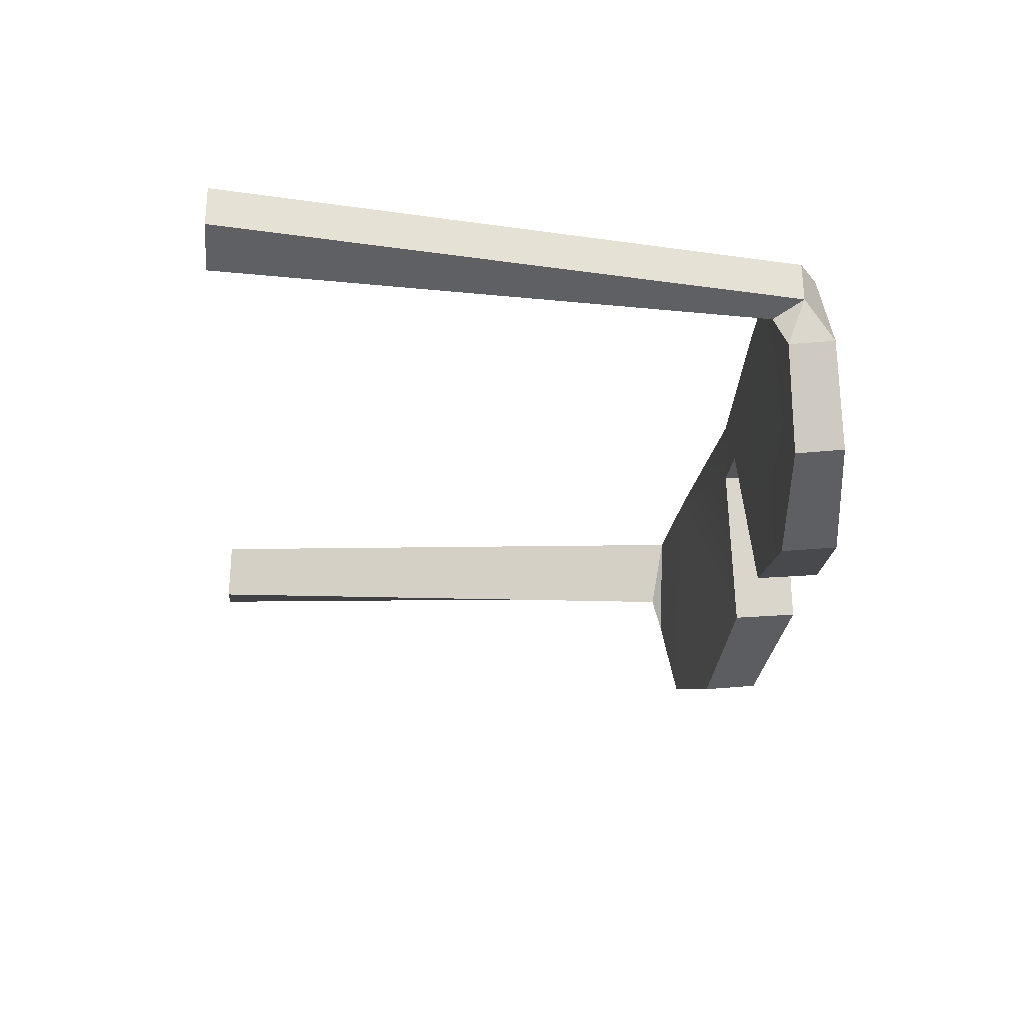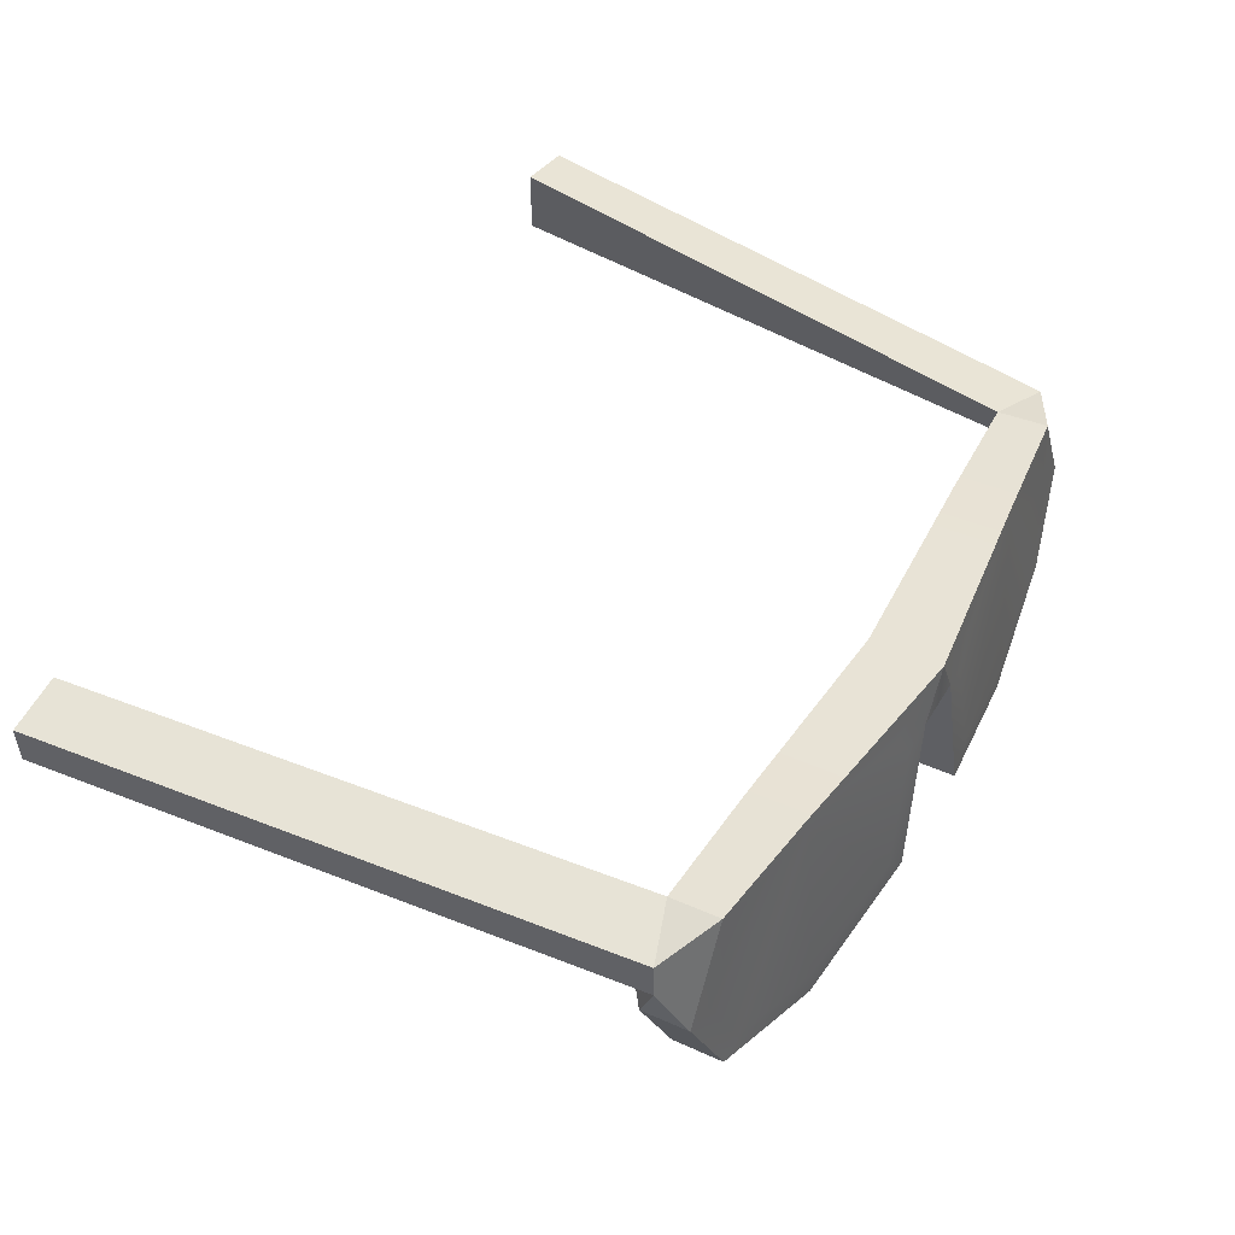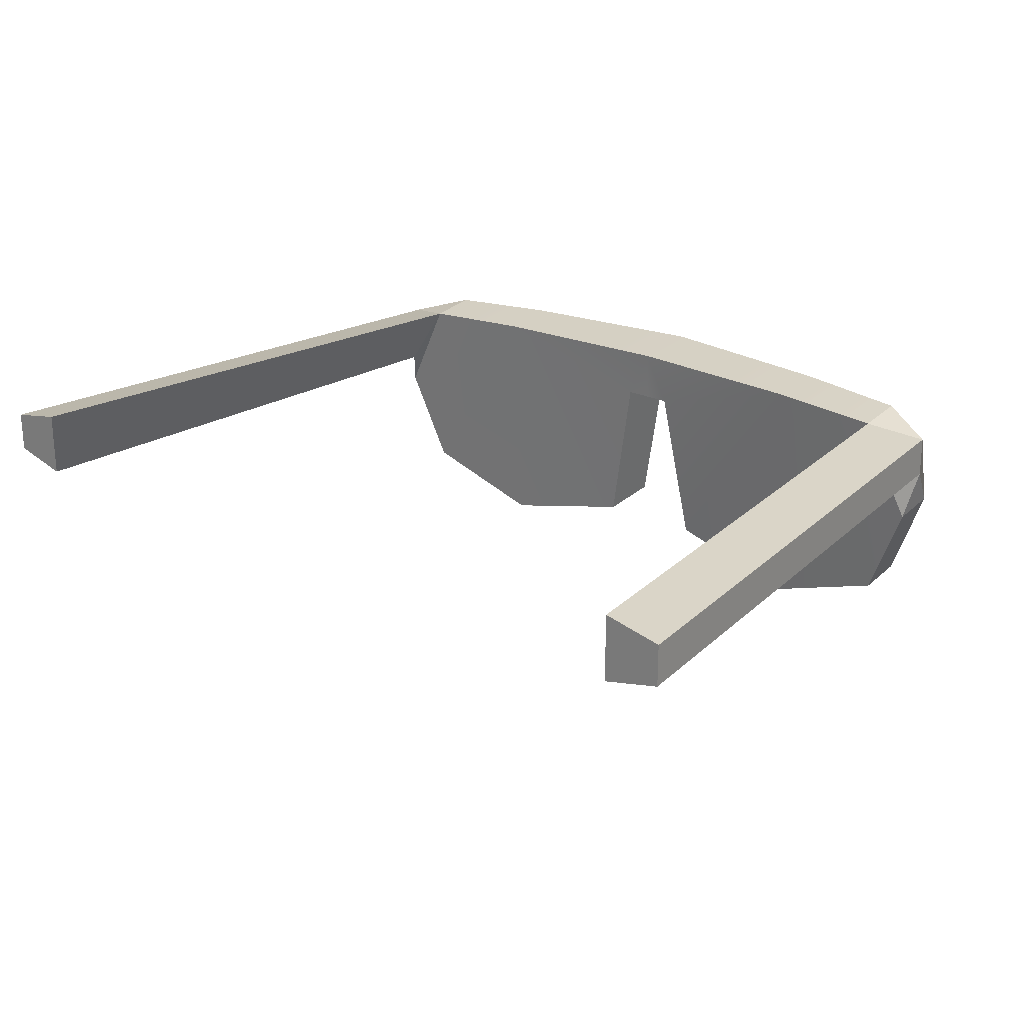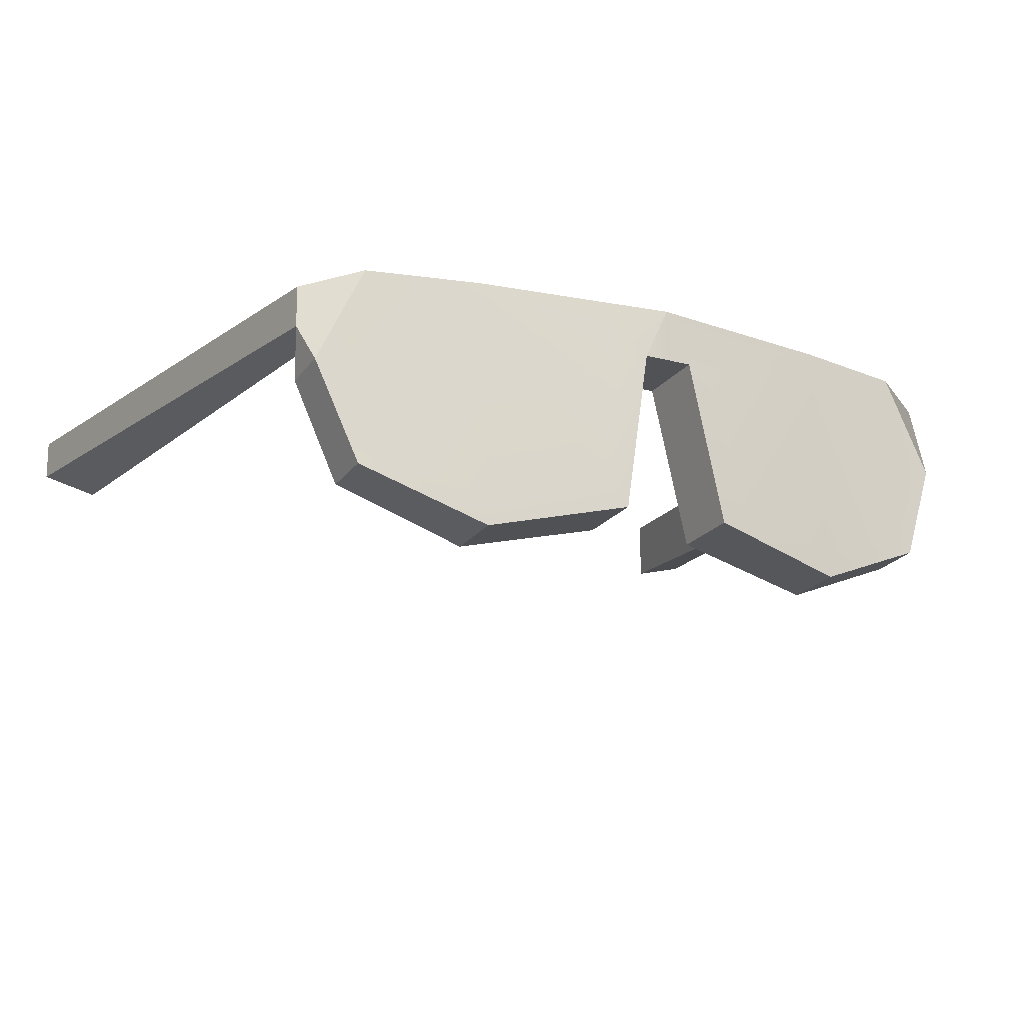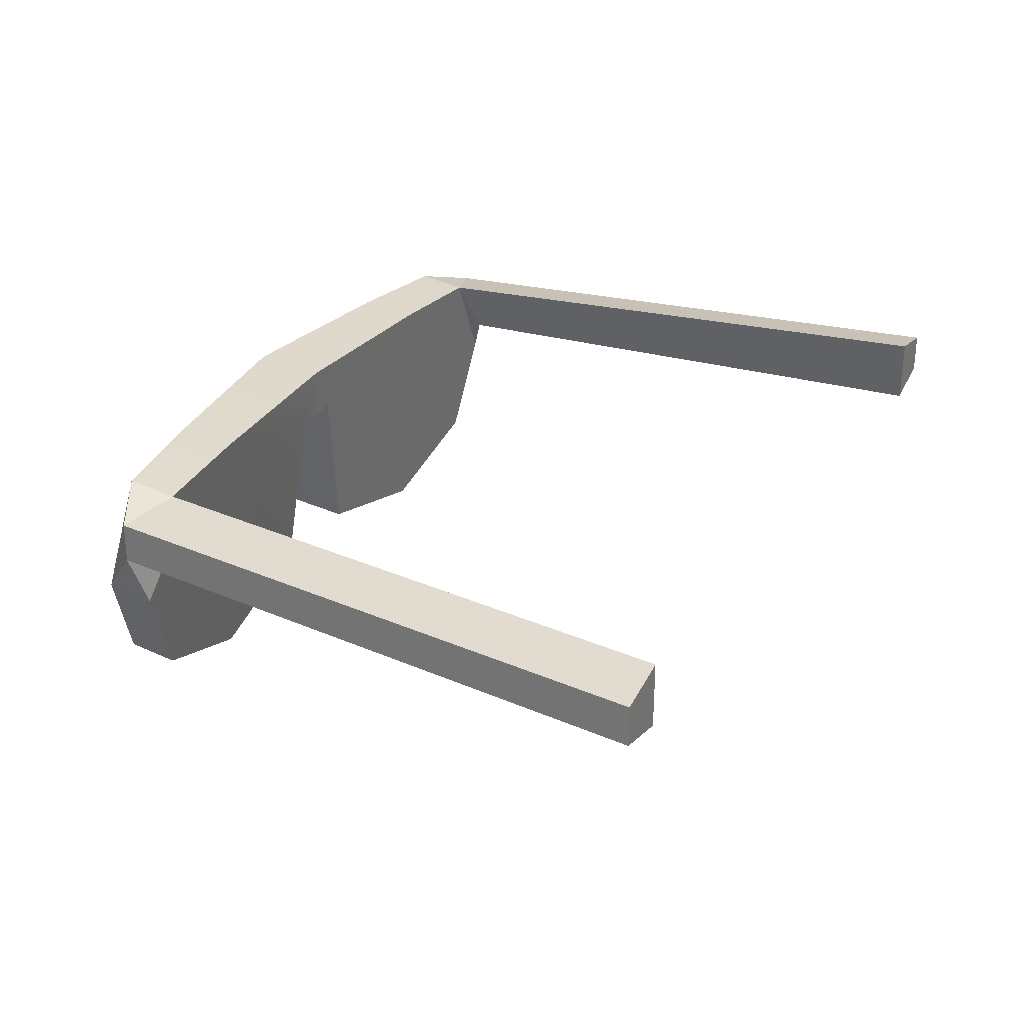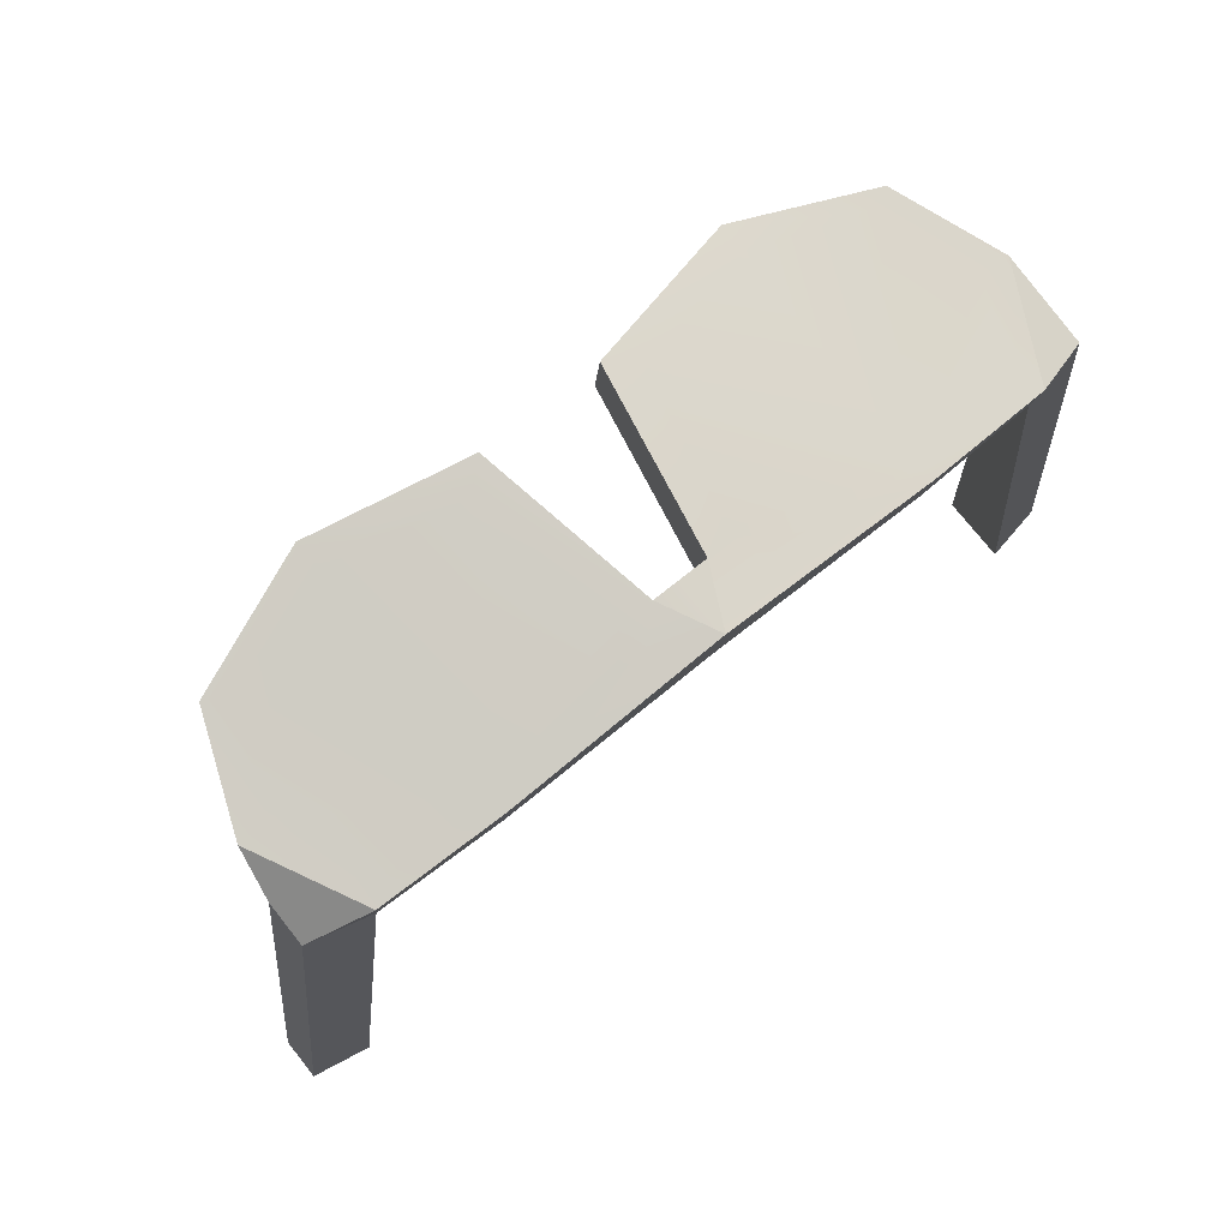
<metadata>
{"format":"obj","ext":"obj","renderer":"f3d","projection":"perspective","resolution":1024,"background":"white","views":[{"elev":-26.0,"azim":-95.9,"up":"+Y"},{"elev":49.7,"azim":-59.6,"up":"+Y"},{"elev":23.0,"azim":-139.9,"up":"+Y"},{"elev":-16.3,"azim":-29.0,"up":"+Y"},{"elev":28.6,"azim":116.3,"up":"+Y"},{"elev":75.1,"azim":141.5,"up":"+Z"}]}
</metadata>
<code>
g SM_Chr_Attach_Glasses_01
v -0.08608 0.121 0.1212
v -0.08608 0.1228 0.1349
v -0.1016 0.118 0.1268
v -0.09953 0.09397 0.1222
v -0.1016 0.107 0.127
v -0.09953 0.09583 0.1352
v -0.09682 0.1032 0.119
v -0.1016 0.107 0.127
v -0.09953 0.09397 0.1222
v -0.08608 0.121 0.1212
v -0.09682 0.1032 0.119
v -0.09953 0.09397 0.1222
v 0.08608 0.121 0.1212
v 0.1016 0.118 0.1268
v 0.08608 0.1228 0.1349
v 0.09953 0.09397 0.1222
v 0.09953 0.09583 0.1352
v 0.1016 0.107 0.127
v 0.09682 0.1032 0.119
v 0.09953 0.09397 0.1222
v 0.1016 0.107 0.127
v 0.08608 0.121 0.1212
v 0.09953 0.09397 0.1222
v 0.09682 0.1032 0.119
v -0.08849 0.06696 0.1249
v -0.08849 0.06882 0.1386
v -0.0544 0.05602 0.1441
v -0.0544 0.05416 0.1283
v -0.09953 0.09397 0.1222
v -0.0544 0.1223 0.1232
v -0.08608 0.121 0.1212
v -0.08849 0.06696 0.1249
v -0.0544 0.05416 0.1283
v -0.01532 0.06337 0.1307
v -0.006916 0.1081 0.1276
v 7.629e-07 0.1223 0.1269
v 7.629e-07 0.1081 0.1276
v 0.006917 0.1081 0.1276
v 0.0544 0.1223 0.1232
v 0.01532 0.06337 0.1307
v 0.0544 0.05416 0.1283
v 0.08849 0.06696 0.1249
v 0.09953 0.09397 0.1222
v 0.08608 0.121 0.1212
v -0.0544 0.1223 0.1232
v -0.08608 0.1228 0.1349
v -0.08608 0.121 0.1212
v -0.0544 0.1242 0.139
v 7.629e-07 0.1223 0.1269
v 7.629e-07 0.1242 0.1462
v 0.0544 0.1242 0.139
v 0.0544 0.1223 0.1232
v 0.08608 0.1228 0.1349
v 0.08608 0.121 0.1212
v -0.006916 0.1099 0.1464
v -0.006916 0.1081 0.1276
v -0.01532 0.06337 0.1307
v -0.01532 0.06524 0.1488
v -0.08849 0.06882 0.1386
v -0.08849 0.06696 0.1249
v -0.09953 0.09397 0.1222
v -0.09953 0.09583 0.1352
v -0.006916 0.1081 0.1276
v -0.006916 0.1099 0.1464
v 7.629e-07 0.1099 0.1464
v 7.629e-07 0.1081 0.1276
v 0.006917 0.1081 0.1276
v 0.006917 0.1099 0.1464
v -0.01532 0.06524 0.1488
v -0.01532 0.06337 0.1307
v -0.0544 0.05416 0.1283
v -0.0544 0.05602 0.1441
v -0.08238 0.1194 0.1356
v -0.05424 0.1206 0.1393
v -0.09192 0.09539 0.1359
v -0.08238 0.0714 0.1389
v -0.05424 0.06322 0.1438
v -0.02212 0.0714 0.148
v -0.01399 0.1079 0.1459
v -0.02003 0.1155 0.1443
v 7.629e-07 0.1242 0.1462
v 7.629e-07 0.1099 0.1464
v -0.006916 0.1099 0.1464
v 0.006917 0.1099 0.1464
v -0.1055 0.1209 -0.03229
v -0.1209 0.118 -0.03229
v -0.1209 0.107 -0.03229
v -0.1055 0.1031 -0.03229
v -0.1016 0.118 0.1268
v -0.1016 0.107 0.127
v -0.1209 0.107 -0.03229
v -0.1209 0.118 -0.03229
v -0.1055 0.1031 -0.03229
v -0.09682 0.1032 0.119
v -0.08608 0.121 0.1212
v -0.1055 0.1209 -0.03229
v -0.09953 0.09583 0.1352
v -0.1016 0.107 0.127
v -0.1016 0.118 0.1268
v -0.08608 0.1228 0.1349
v -0.1055 0.1031 -0.03229
v -0.1209 0.107 -0.03229
v -0.1016 0.107 0.127
v -0.09682 0.1032 0.119
v -0.08608 0.121 0.1212
v -0.1016 0.118 0.1268
v -0.1209 0.118 -0.03229
v -0.1055 0.1209 -0.03229
v 0.08849 0.06696 0.1249
v 0.0544 0.05416 0.1283
v 0.0544 0.05602 0.1441
v 0.08849 0.06882 0.1386
v 0.006917 0.1099 0.1464
v 0.01532 0.06524 0.1488
v 0.01532 0.06337 0.1307
v 0.006917 0.1081 0.1276
v 0.08849 0.06882 0.1386
v 0.09953 0.09583 0.1352
v 0.09953 0.09397 0.1222
v 0.08849 0.06696 0.1249
v 0.01532 0.06524 0.1488
v 0.0544 0.05602 0.1441
v 0.0544 0.05416 0.1283
v 0.01532 0.06337 0.1307
v 0.08238 0.1194 0.1356
v 0.09192 0.09539 0.1359
v 0.05424 0.1206 0.1393
v 0.08238 0.0714 0.1389
v 0.05424 0.06322 0.1438
v 0.02212 0.0714 0.148
v 0.01399 0.1079 0.1459
v 0.02004 0.1155 0.1443
v 0.1055 0.1209 -0.03229
v 0.1055 0.1031 -0.03229
v 0.121 0.107 -0.03229
v 0.121 0.118 -0.03229
v 0.1016 0.118 0.1268
v 0.121 0.118 -0.03229
v 0.121 0.107 -0.03229
v 0.1016 0.107 0.127
v 0.1055 0.1031 -0.03229
v 0.1055 0.1209 -0.03229
v 0.08608 0.121 0.1212
v 0.09682 0.1032 0.119
v 0.09953 0.09583 0.1352
v 0.08608 0.1228 0.1349
v 0.1016 0.118 0.1268
v 0.1016 0.107 0.127
v 0.1055 0.1031 -0.03229
v 0.09682 0.1032 0.119
v 0.1016 0.107 0.127
v 0.121 0.107 -0.03229
v 0.08608 0.121 0.1212
v 0.1055 0.1209 -0.03229
v 0.121 0.118 -0.03229
v 0.1016 0.118 0.1268
v 7.629e-07 0.1242 0.1462
v -0.01589 0.1185 0.1446
v -0.0544 0.1242 0.139
v -0.006916 0.1099 0.1464
v -0.02003 0.1155 0.1443
v -0.05424 0.1206 0.1393
v -0.01399 0.1079 0.1459
v -0.08608 0.1228 0.1349
v -0.02212 0.0714 0.148
v -0.08238 0.1194 0.1356
v -0.01532 0.06524 0.1488
v -0.09953 0.09583 0.1352
v -0.05424 0.06322 0.1438
v -0.09192 0.09539 0.1359
v -0.0544 0.05602 0.1441
v -0.08849 0.06882 0.1386
v -0.08238 0.0714 0.1389
v 7.629e-07 0.1242 0.1462
v 0.0544 0.1242 0.139
v 0.01589 0.1185 0.1446
v 0.006917 0.1099 0.1464
v 0.02004 0.1155 0.1443
v 0.05424 0.1206 0.1393
v 0.01399 0.1079 0.1459
v 0.08608 0.1228 0.1349
v 0.02212 0.0714 0.148
v 0.08238 0.1194 0.1356
v 0.01532 0.06524 0.1488
v 0.09953 0.09583 0.1352
v 0.05424 0.06322 0.1438
v 0.09192 0.09539 0.1359
v 0.0544 0.05602 0.1441
v 0.08849 0.06882 0.1386
v 0.08238 0.0714 0.1389
g SM_Chr_Attach_Glasses_01_0
f 3 2 1
f 6 5 4
f 9 8 7
f 12 11 10
f 15 14 13
f 18 17 16
f 21 20 19
f 24 23 22
f 27 26 25
f 28 27 25
f 31 30 29
f 29 30 32
f 32 30 33
f 33 30 34
f 34 30 35
f 35 30 36
f 36 37 35
f 37 36 38
f 39 38 36
f 39 40 38
f 39 41 40
f 39 42 41
f 39 43 42
f 44 43 39
f 47 46 45
f 46 48 45
f 45 48 49
f 48 50 49
f 50 51 49
f 51 52 49
f 51 53 52
f 53 54 52
f 57 56 55
f 58 57 55
f 61 60 59
f 62 61 59
f 65 64 63
f 66 65 63
f 65 66 67
f 68 65 67
f 71 70 69
f 72 71 69
f 75 74 73
f 76 74 75
f 77 74 76
f 78 74 77
f 79 74 78
f 79 80 74
f 83 82 81
f 82 84 81
f 87 86 85
f 88 87 85
f 91 90 89
f 92 91 89
f 95 94 93
f 96 95 93
f 99 98 97
f 100 99 97
f 103 102 101
f 104 103 101
f 107 106 105
f 108 107 105
f 111 110 109
f 112 111 109
f 115 114 113
f 116 115 113
f 119 118 117
f 120 119 117
f 123 122 121
f 124 123 121
f 127 126 125
f 127 128 126
f 127 129 128
f 127 130 129
f 127 131 130
f 132 131 127
f 135 134 133
f 136 135 133
f 139 138 137
f 140 139 137
f 143 142 141
f 144 143 141
f 147 146 145
f 148 147 145
f 151 150 149
f 152 151 149
f 155 154 153
f 156 155 153
f 159 158 157
f 158 160 157
f 161 158 159
f 162 161 159
f 161 163 158
f 163 160 158
f 162 159 164
f 163 165 160
f 166 162 164
f 165 167 160
f 166 164 168
f 165 169 167
f 170 166 168
f 169 171 167
f 170 168 172
f 169 173 171
f 173 172 171
f 173 170 172
f 176 175 174
f 177 176 174
f 176 178 175
f 178 179 175
f 180 178 176
f 177 180 176
f 175 179 181
f 182 180 177
f 179 183 181
f 184 182 177
f 181 183 185
f 186 182 184
f 183 187 185
f 188 186 184
f 185 187 189
f 190 186 188
f 189 190 188
f 187 190 189

</code>
